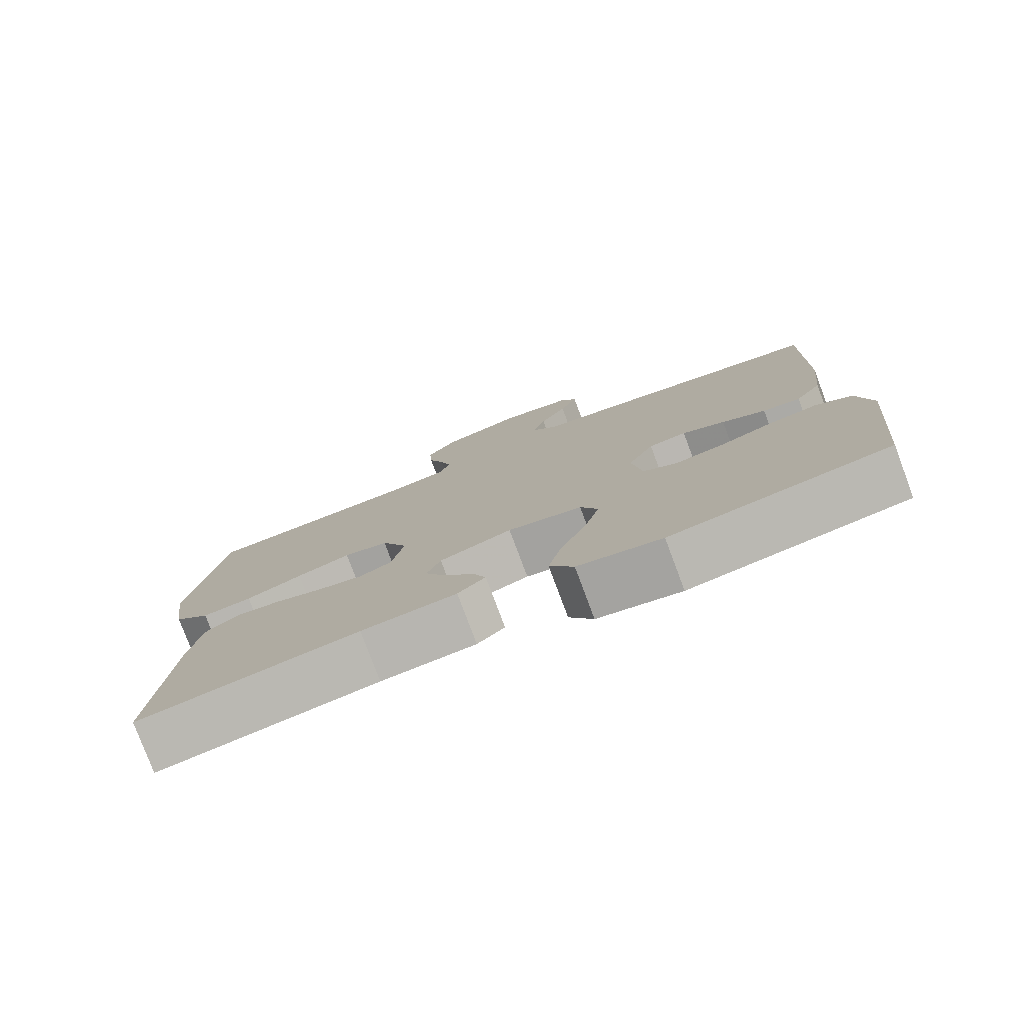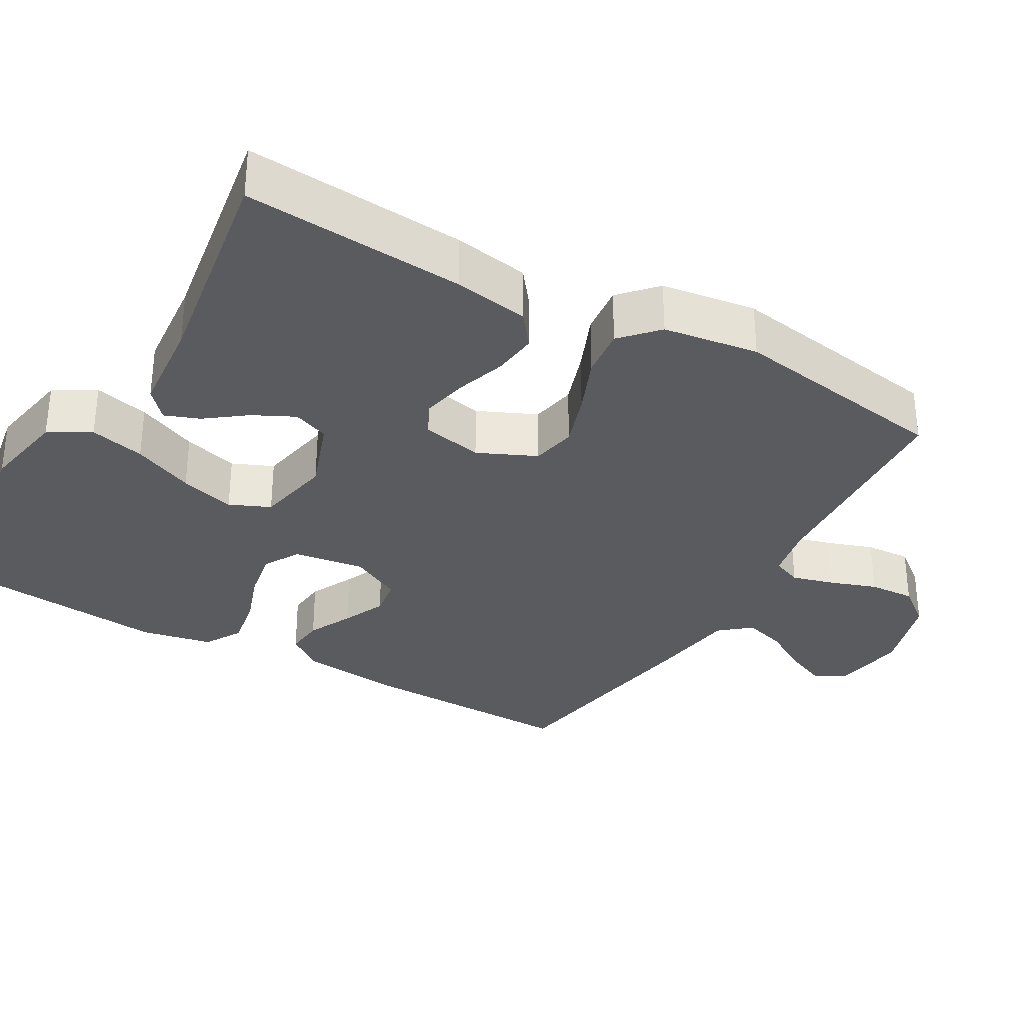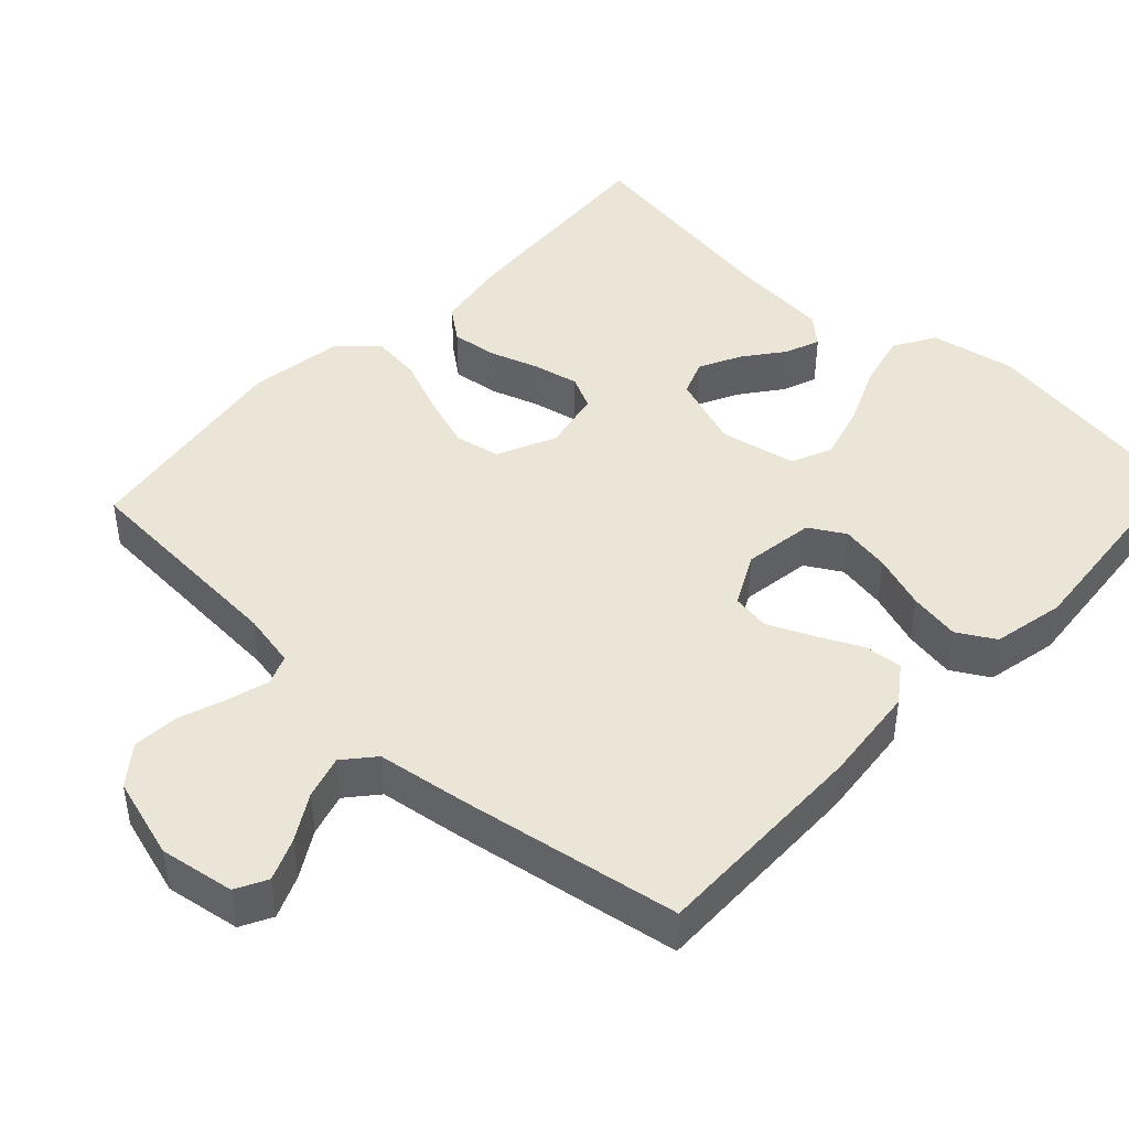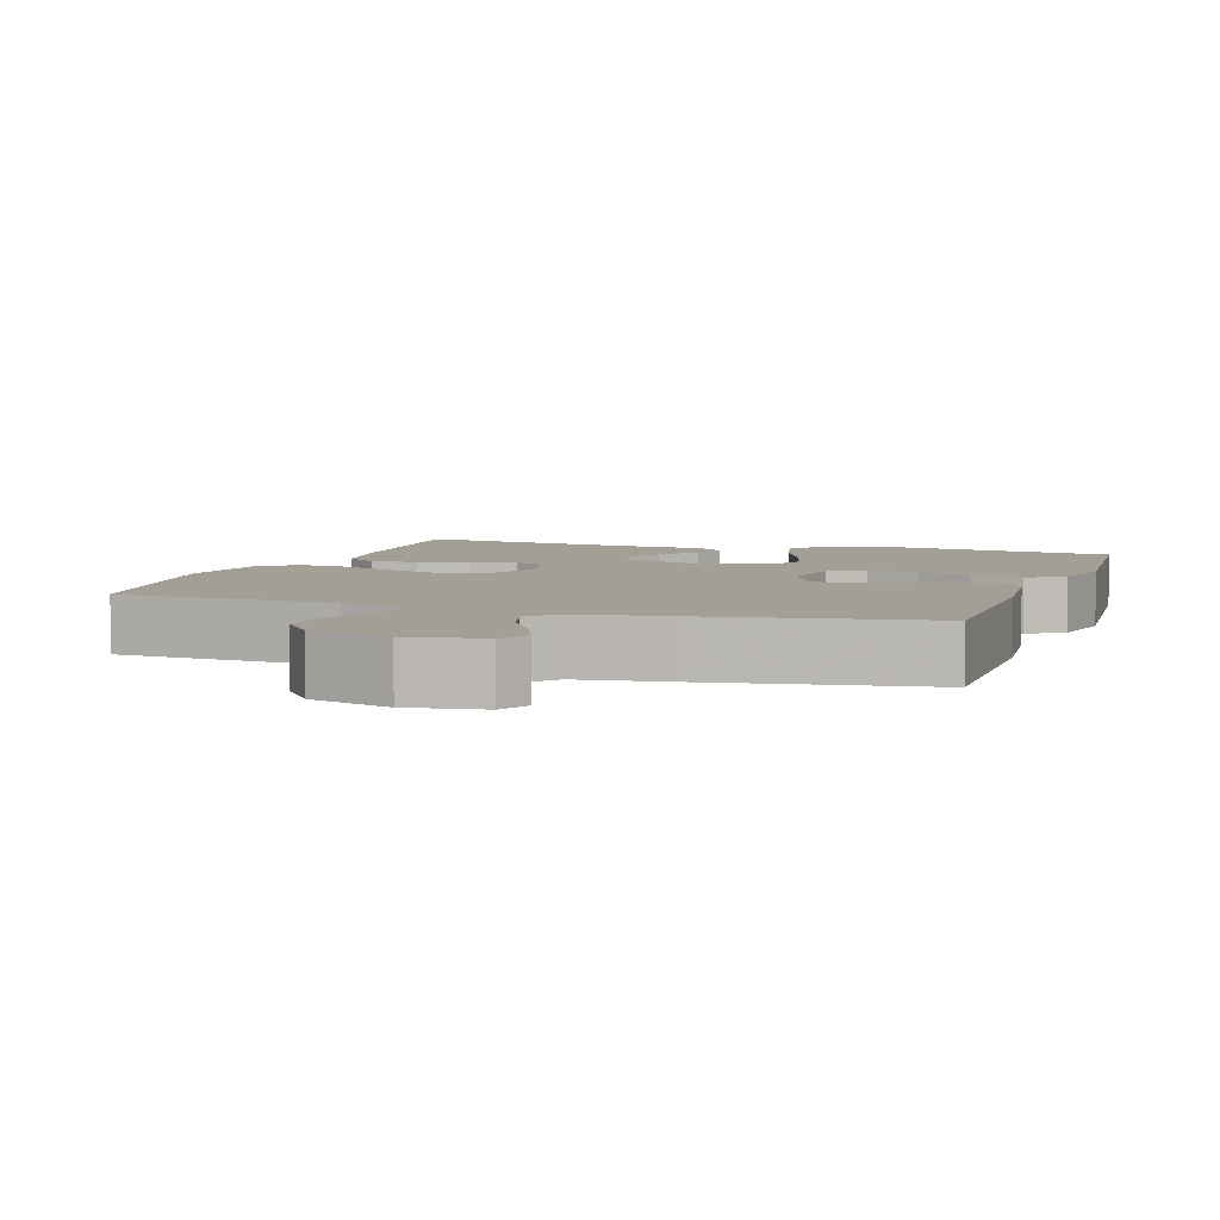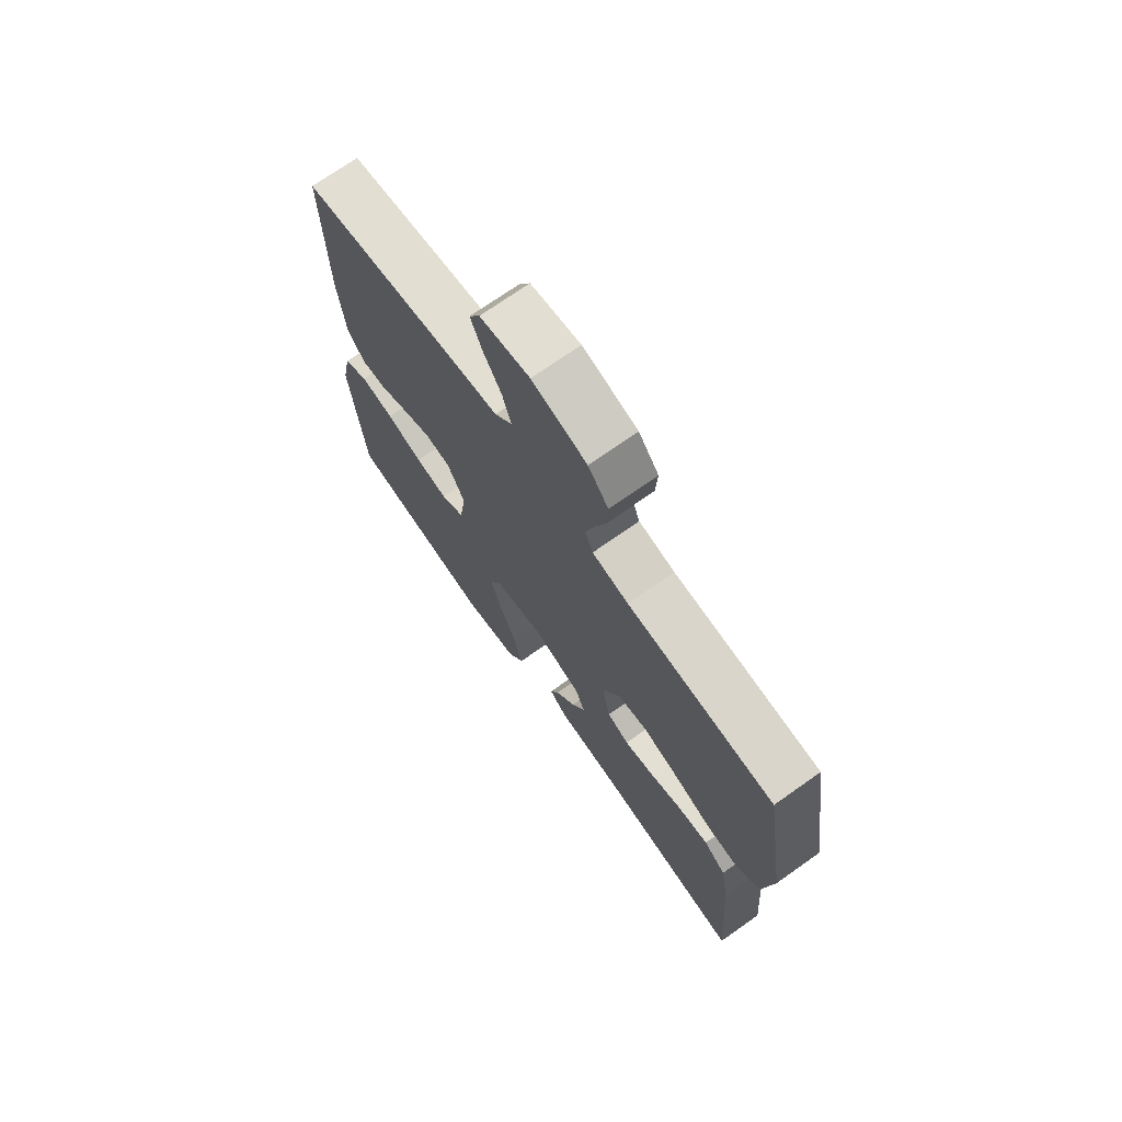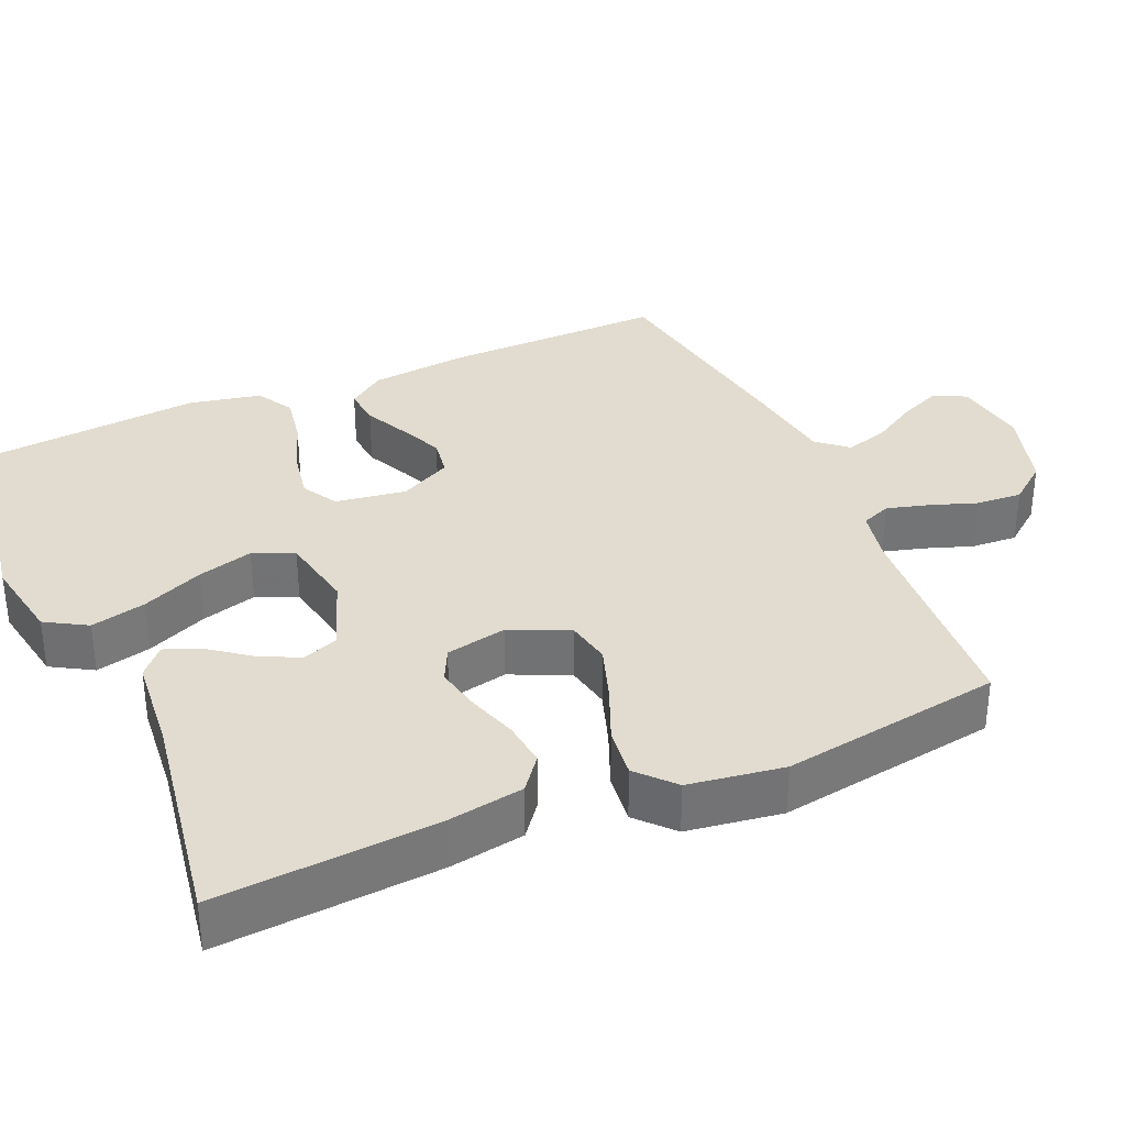
<metadata>
{"format":"obj","ext":"obj","renderer":"f3d","projection":"perspective","resolution":1024,"background":"white","views":[{"elev":-78.8,"azim":20.5,"up":"+Z"},{"elev":-32.5,"azim":-120.0,"up":"+Y"},{"elev":44.3,"azim":43.1,"up":"+Y"},{"elev":5.3,"azim":18.6,"up":"+Y"},{"elev":72.0,"azim":-125.2,"up":"+Z"},{"elev":34.3,"azim":-113.5,"up":"+Y"}]}
</metadata>
<code>
v -0.5 0.07 -0.5
v -0.478 0.07 -0.2
v -0.461 0.07 -0.098
v -0.416 0.07 -0.063
v -0.354 0.07 -0.07
v -0.287 0.07 -0.092
v -0.225 0.07 -0.105
v -0.18 0.07 -0.083
v -0.163 0.07 0
v -0.199 0.07 0.079
v -0.26 0.07 0.091
v -0.334 0.07 0.066
v -0.411 0.07 0.034
v -0.479 0.07 0.026
v -0.528 0.07 0.071
v -0.547 0.07 0.2
v -0.5 0.07 0.5
v -0.2 0.07 0.52
v -0.126 0.07 0.535
v -0.11 0.07 0.575
v -0.126 0.07 0.632
v -0.148 0.07 0.695
v -0.152 0.07 0.757
v -0.111 0.07 0.809
v 0 0.07 0.842
v 0.101 0.07 0.826
v 0.123 0.07 0.784
v 0.099 0.07 0.727
v 0.062 0.07 0.665
v 0.045 0.07 0.607
v 0.08 0.07 0.566
v 0.2 0.07 0.549
v 0.5 0.07 0.5
v 0.495 0.07 0.2
v 0.481 0.07 0.068
v 0.445 0.07 0.018
v 0.393 0.07 0.023
v 0.333 0.07 0.052
v 0.274 0.07 0.078
v 0.222 0.07 0.07
v 0.186 0.07 0
v 0.2 0.07 -0.096
v 0.248 0.07 -0.124
v 0.315 0.07 -0.112
v 0.389 0.07 -0.086
v 0.458 0.07 -0.074
v 0.508 0.07 -0.103
v 0.528 0.07 -0.2
v 0.5 0.07 -0.5
v 0.2 0.07 -0.549
v 0.085 0.07 -0.528
v 0.052 0.07 -0.472
v 0.07 0.07 -0.397
v 0.106 0.07 -0.314
v 0.127 0.07 -0.239
v 0.103 0.07 -0.184
v 0 0.07 -0.164
v -0.1 0.07 -0.2
v -0.119 0.07 -0.249
v -0.091 0.07 -0.305
v -0.05 0.07 -0.359
v -0.032 0.07 -0.406
v -0.07 0.07 -0.44
v -0.2 0.07 -0.452
v -0.5 0 -0.5
v -0.478 0 -0.2
v -0.461 0 -0.098
v -0.416 0 -0.063
v -0.354 0 -0.07
v -0.287 0 -0.092
v -0.225 0 -0.105
v -0.18 0 -0.083
v -0.163 0 0
v -0.199 0 0.079
v -0.26 0 0.091
v -0.334 0 0.066
v -0.411 0 0.034
v -0.479 0 0.026
v -0.528 0 0.071
v -0.547 0 0.2
v -0.5 0 0.5
v -0.2 0 0.52
v -0.126 0 0.535
v -0.11 0 0.575
v -0.126 0 0.632
v -0.148 0 0.695
v -0.152 0 0.757
v -0.111 0 0.809
v 0 0 0.842
v 0.101 0 0.826
v 0.123 0 0.784
v 0.099 0 0.727
v 0.062 0 0.665
v 0.045 0 0.607
v 0.08 0 0.566
v 0.2 0 0.549
v 0.5 0 0.5
v 0.495 0 0.2
v 0.481 0 0.068
v 0.445 0 0.018
v 0.393 0 0.023
v 0.333 0 0.052
v 0.274 0 0.078
v 0.222 0 0.07
v 0.186 0 0
v 0.2 0 -0.096
v 0.248 0 -0.124
v 0.315 0 -0.112
v 0.389 0 -0.086
v 0.458 0 -0.074
v 0.508 0 -0.103
v 0.528 0 -0.2
v 0.5 0 -0.5
v 0.2 0 -0.549
v 0.085 0 -0.528
v 0.052 0 -0.472
v 0.07 0 -0.397
v 0.106 0 -0.314
v 0.127 0 -0.239
v 0.103 0 -0.184
v 0 0 -0.164
v -0.1 0 -0.2
v -0.119 0 -0.249
v -0.091 0 -0.305
v -0.05 0 -0.359
v -0.032 0 -0.406
v -0.07 0 -0.44
v -0.2 0 -0.452
f 62 63 64
f 61 62 64
f 60 61 64
f 4 5 6
f 3 4 6
f 2 3 6
f 1 2 6
f 64 1 6
f 60 64 6
f 59 60 6
f 58 59 6 7
f 57 58 7 8
f 56 57 8 9
f 52 53 54
f 51 52 54
f 50 51 54
f 49 50 54
f 48 49 54
f 47 48 54
f 46 47 54
f 45 46 54
f 44 45 54
f 43 44 54 55
f 42 43 55 56
f 36 37 38
f 35 36 38
f 34 35 38
f 33 34 38
f 32 33 38
f 31 32 38
f 30 31 38 39
f 27 28 29
f 26 27 29
f 25 26 29
f 24 25 29
f 23 24 29
f 22 23 29
f 21 22 29
f 20 21 29 30
f 30 39 40
f 20 30 40
f 19 20 40
f 16 17 18
f 15 16 18
f 14 15 18
f 13 14 18
f 12 13 18
f 11 12 18 19
f 56 9 10
f 42 56 10
f 41 42 10
f 10 11 19 40
f 10 40 41
f 128 127 126
f 128 126 125
f 128 125 124
f 70 69 68
f 70 68 67
f 70 67 66
f 70 66 65
f 70 65 128
f 70 128 124
f 70 124 123
f 71 70 123 122
f 72 71 122 121
f 73 72 121 120
f 118 117 116
f 118 116 115
f 118 115 114
f 118 114 113
f 118 113 112
f 118 112 111
f 118 111 110
f 118 110 109
f 118 109 108
f 119 118 108 107
f 120 119 107 106
f 102 101 100
f 102 100 99
f 102 99 98
f 102 98 97
f 102 97 96
f 102 96 95
f 103 102 95 94
f 93 92 91
f 93 91 90
f 93 90 89
f 93 89 88
f 93 88 87
f 93 87 86
f 93 86 85
f 94 93 85 84
f 104 103 94
f 104 94 84
f 104 84 83
f 82 81 80
f 82 80 79
f 82 79 78
f 82 78 77
f 82 77 76
f 83 82 76 75
f 74 73 120
f 74 120 106
f 74 106 105
f 104 83 75 74
f 105 104 74
f 1 65 66 2
f 2 66 67 3
f 3 67 68 4
f 4 68 69 5
f 5 69 70 6
f 6 70 71 7
f 7 71 72 8
f 8 72 73 9
f 9 73 74 10
f 10 74 75 11
f 11 75 76 12
f 12 76 77 13
f 13 77 78 14
f 14 78 79 15
f 15 79 80 16
f 16 80 81 17
f 17 81 82 18
f 18 82 83 19
f 19 83 84 20
f 20 84 85 21
f 21 85 86 22
f 22 86 87 23
f 23 87 88 24
f 24 88 89 25
f 25 89 90 26
f 26 90 91 27
f 27 91 92 28
f 28 92 93 29
f 29 93 94 30
f 30 94 95 31
f 31 95 96 32
f 32 96 97 33
f 33 97 98 34
f 34 98 99 35
f 35 99 100 36
f 36 100 101 37
f 37 101 102 38
f 38 102 103 39
f 39 103 104 40
f 40 104 105 41
f 41 105 106 42
f 42 106 107 43
f 43 107 108 44
f 44 108 109 45
f 45 109 110 46
f 46 110 111 47
f 47 111 112 48
f 48 112 113 49
f 49 113 114 50
f 50 114 115 51
f 51 115 116 52
f 52 116 117 53
f 53 117 118 54
f 54 118 119 55
f 55 119 120 56
f 56 120 121 57
f 57 121 122 58
f 58 122 123 59
f 59 123 124 60
f 60 124 125 61
f 61 125 126 62
f 62 126 127 63
f 63 127 128 64
f 64 128 65 1

</code>
